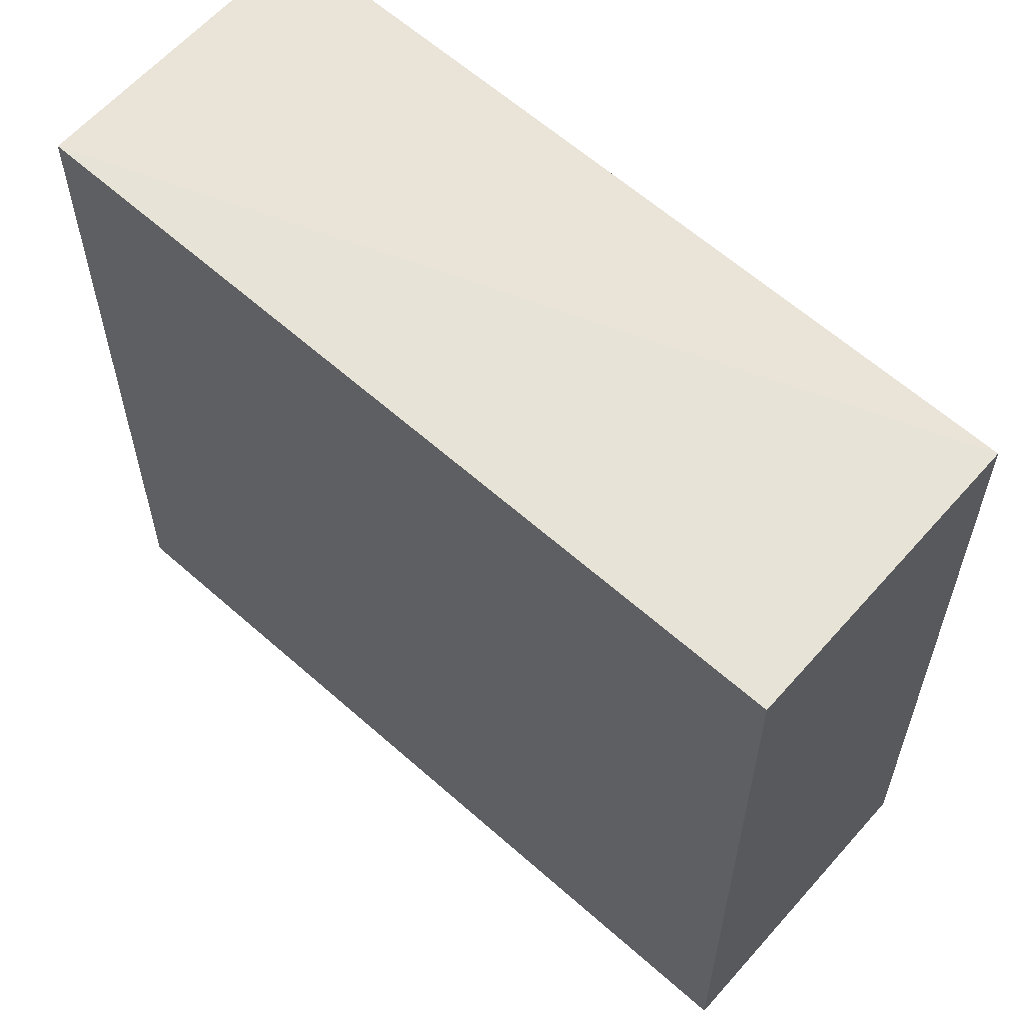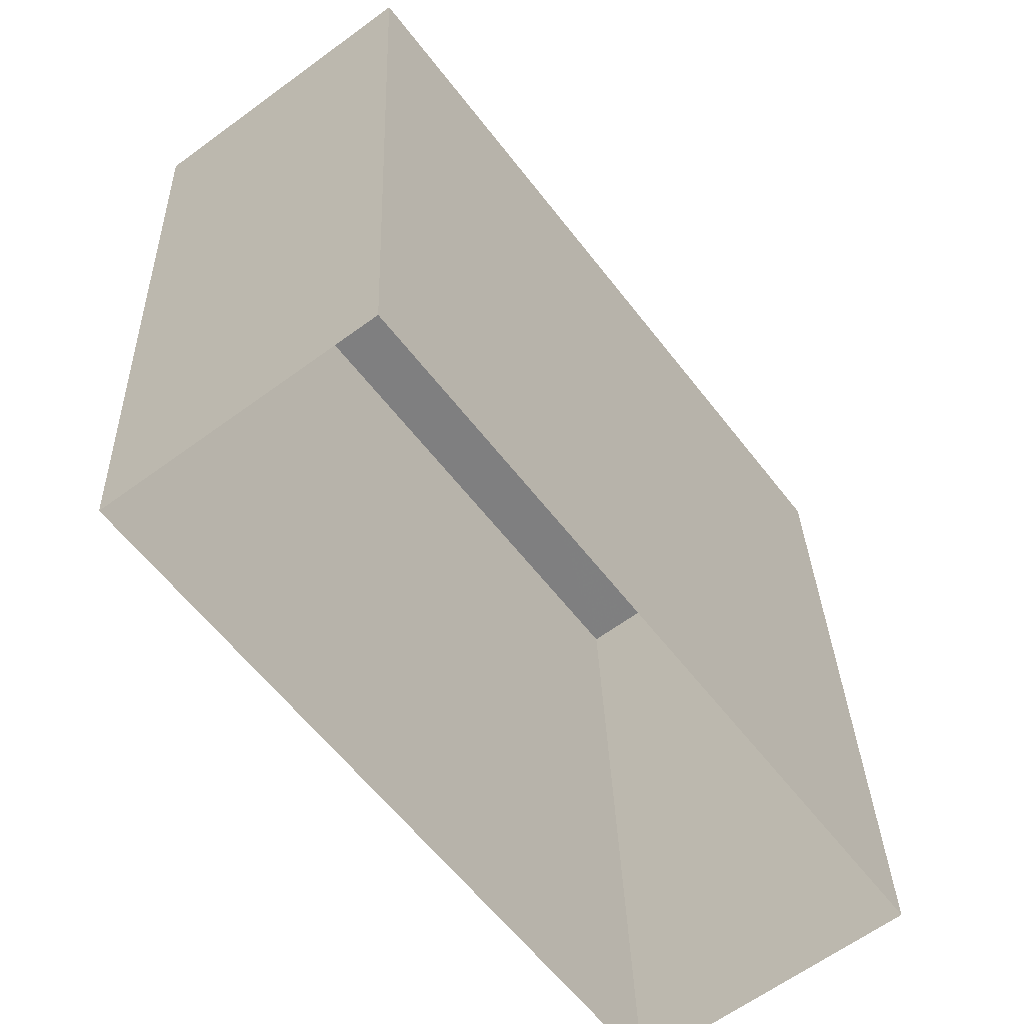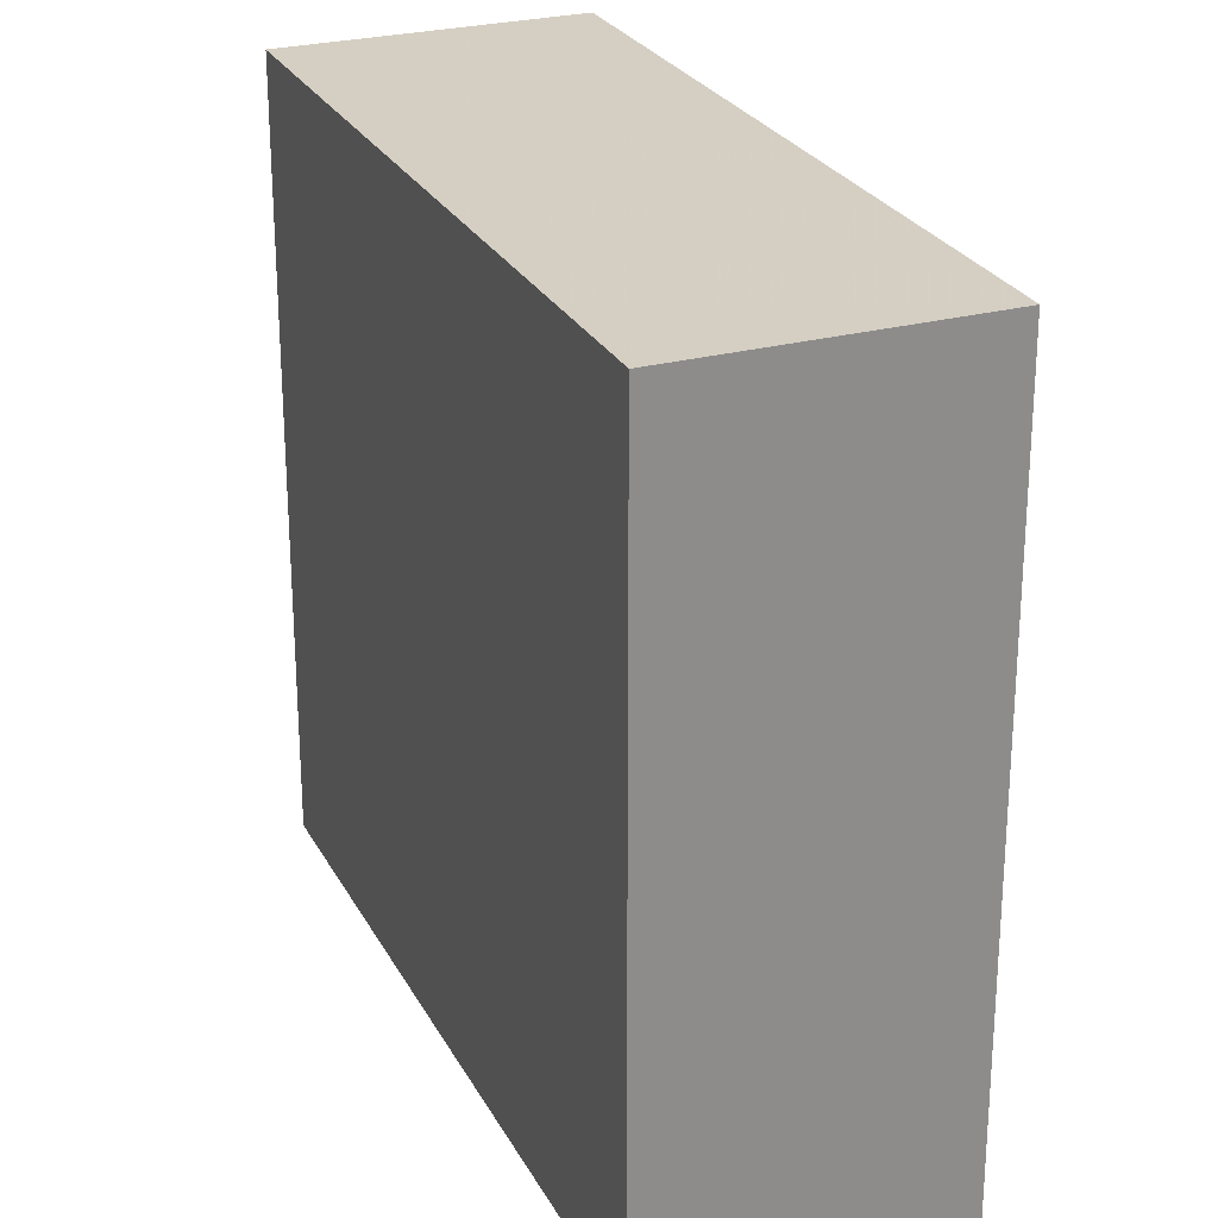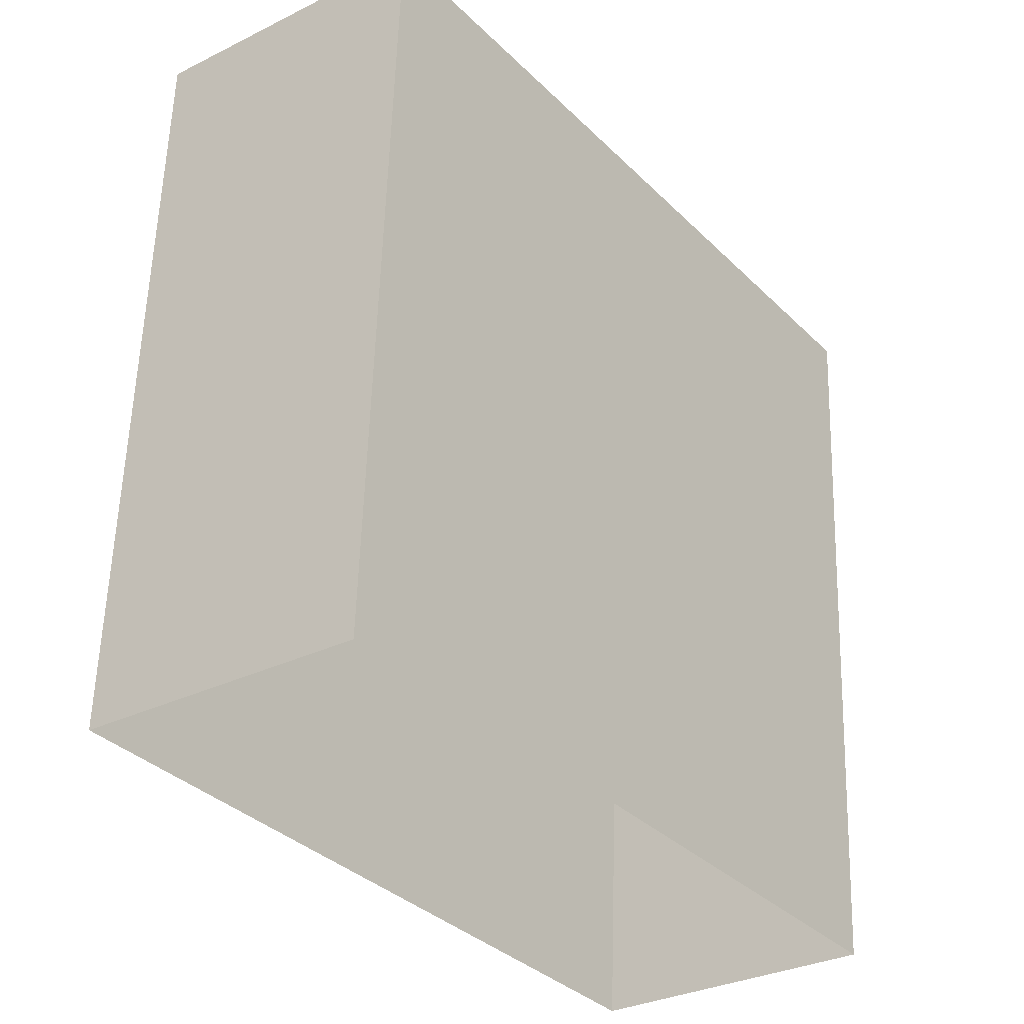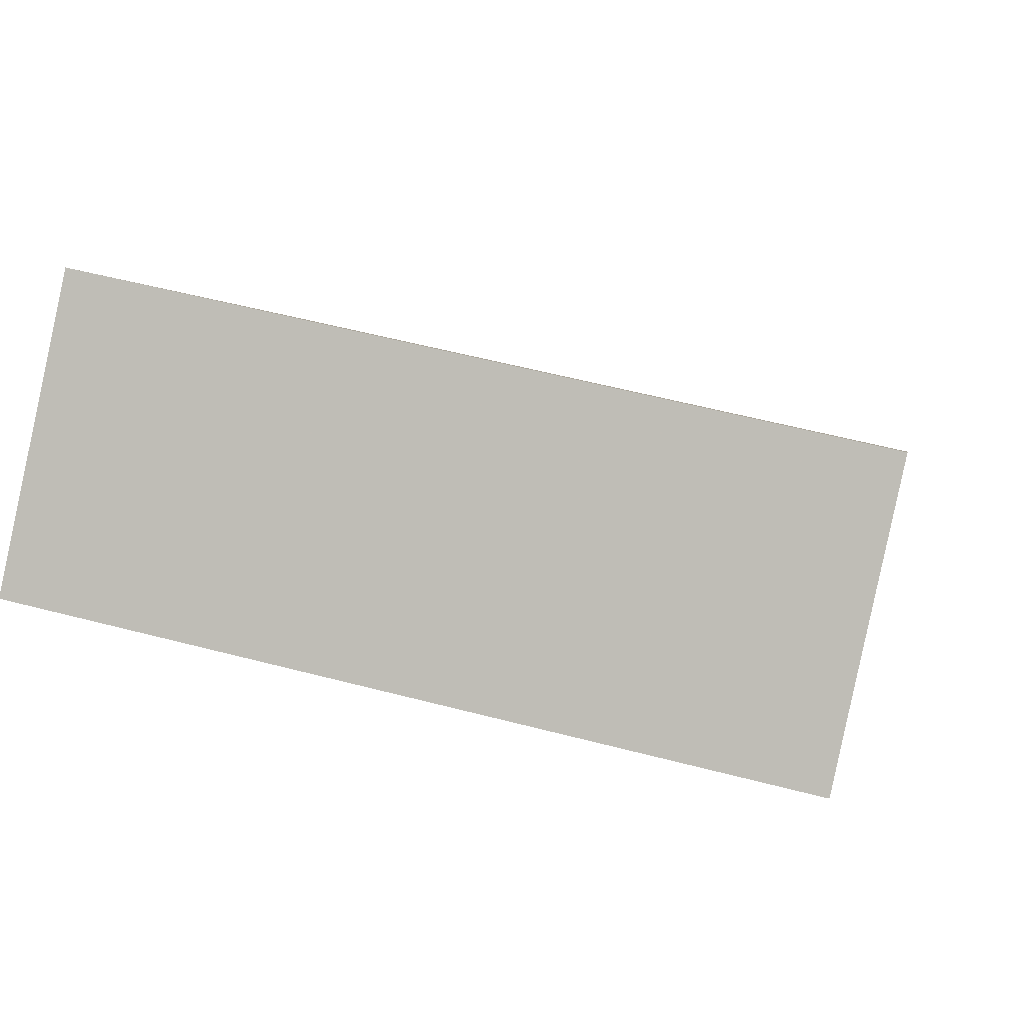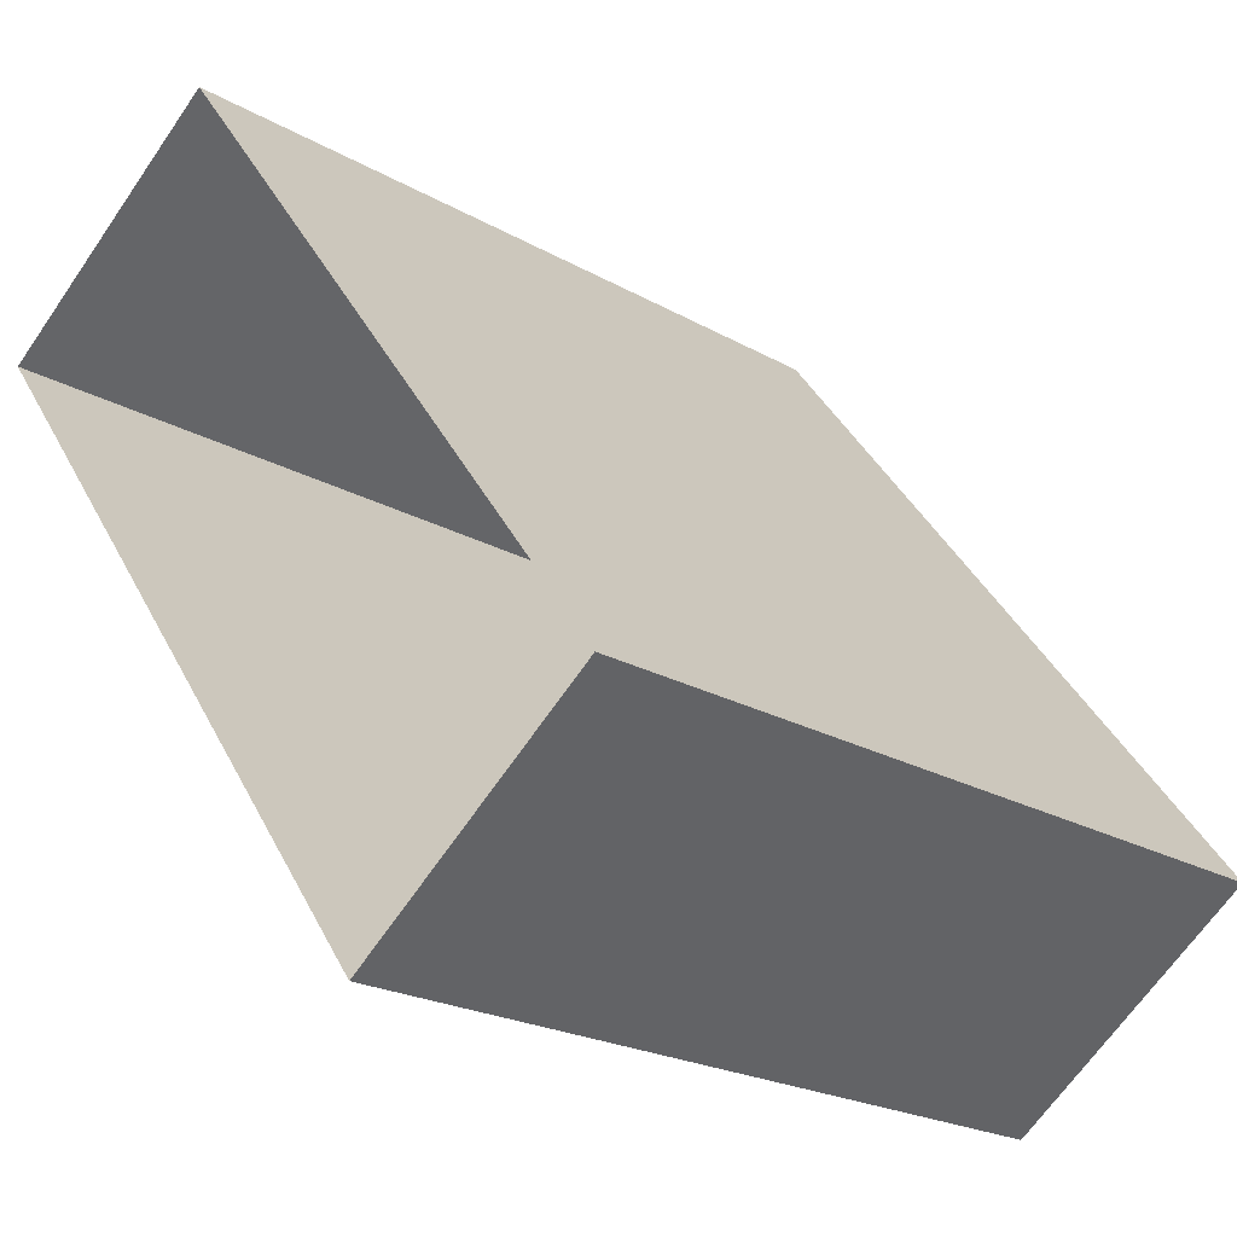
<metadata>
{"format":"obj","ext":"obj","renderer":"f3d","projection":"perspective","resolution":1024,"background":"white","views":[{"elev":61.6,"azim":95.0,"up":"+Z"},{"elev":30.3,"azim":178.1,"up":"+Y"},{"elev":25.9,"azim":120.7,"up":"+Z"},{"elev":58.0,"azim":-178.1,"up":"+Y"},{"elev":55.7,"azim":105.2,"up":"+Y"},{"elev":-21.4,"azim":-135.4,"up":"+Y"}]}
</metadata>
<code>
v -3.736e+05 -1.047e+05 25.31
v -3.736e+05 -1.047e+05 25.31
v -3.736e+05 -1.047e+05 25.31
v -3.736e+05 -1.047e+05 25.31
v -3.736e+05 -1.047e+05 30.33
v -3.736e+05 -1.047e+05 30.33
v -3.736e+05 -1.047e+05 30.33
v -3.736e+05 -1.047e+05 30.33
f 1 2 3
f 4 1 3
f 5 6 7
f 8 5 7
f 6 1 4
f 6 5 1
f 7 3 2
f 8 7 2
f 6 4 3
f 7 6 3
f 8 2 1
f 5 8 1

</code>
